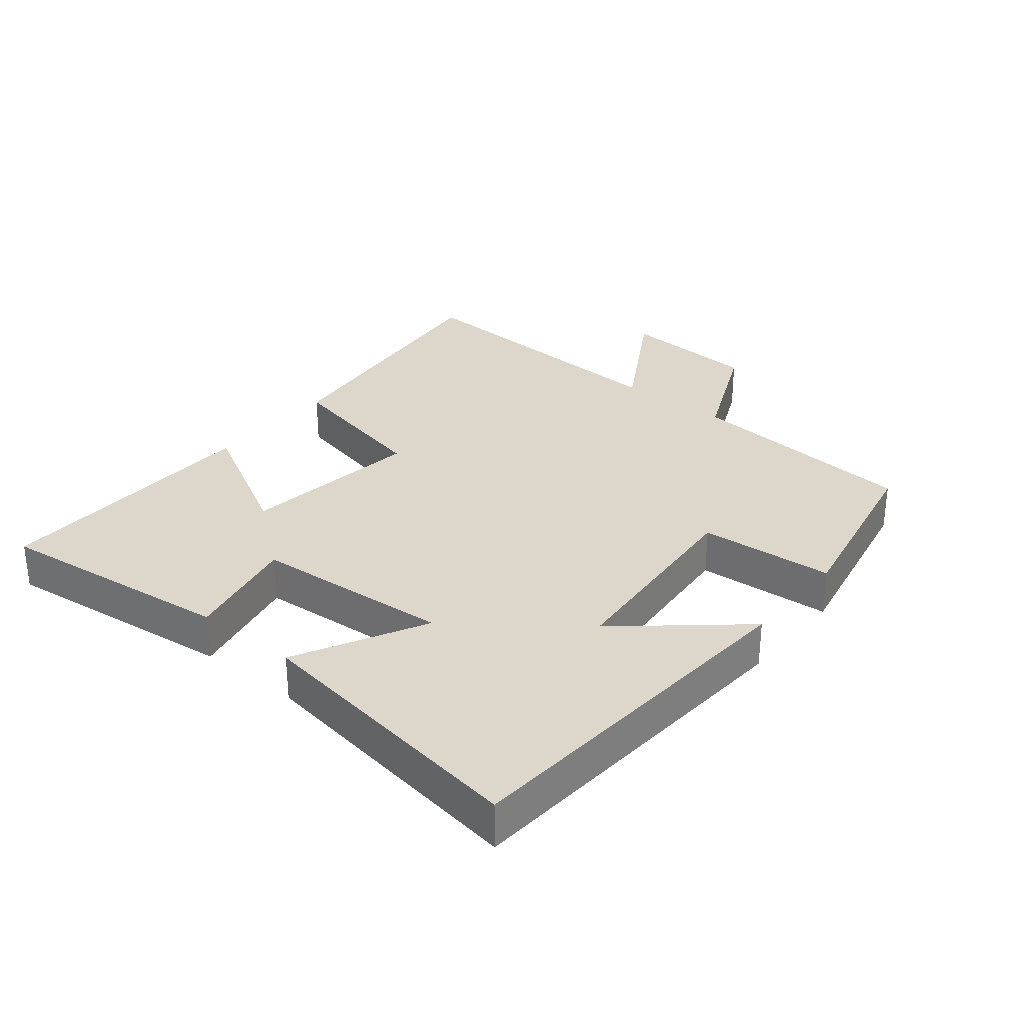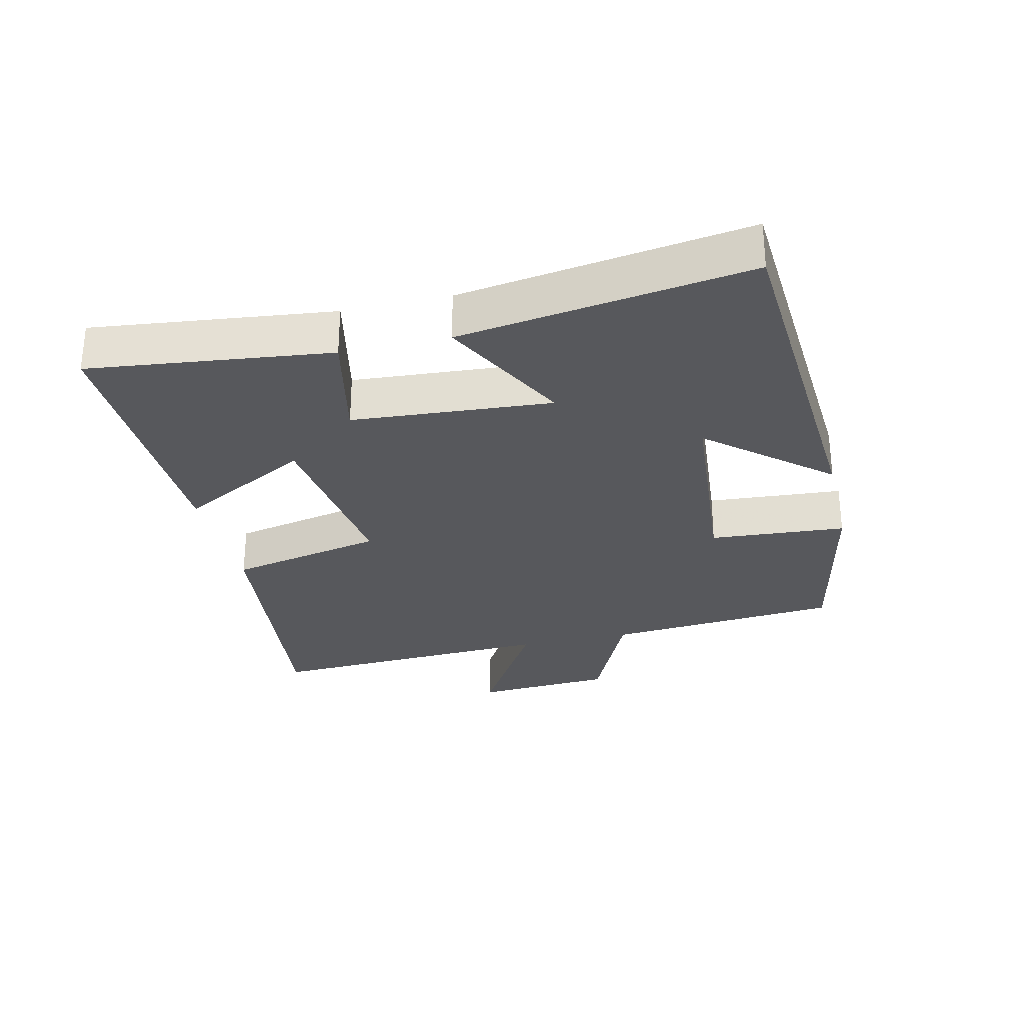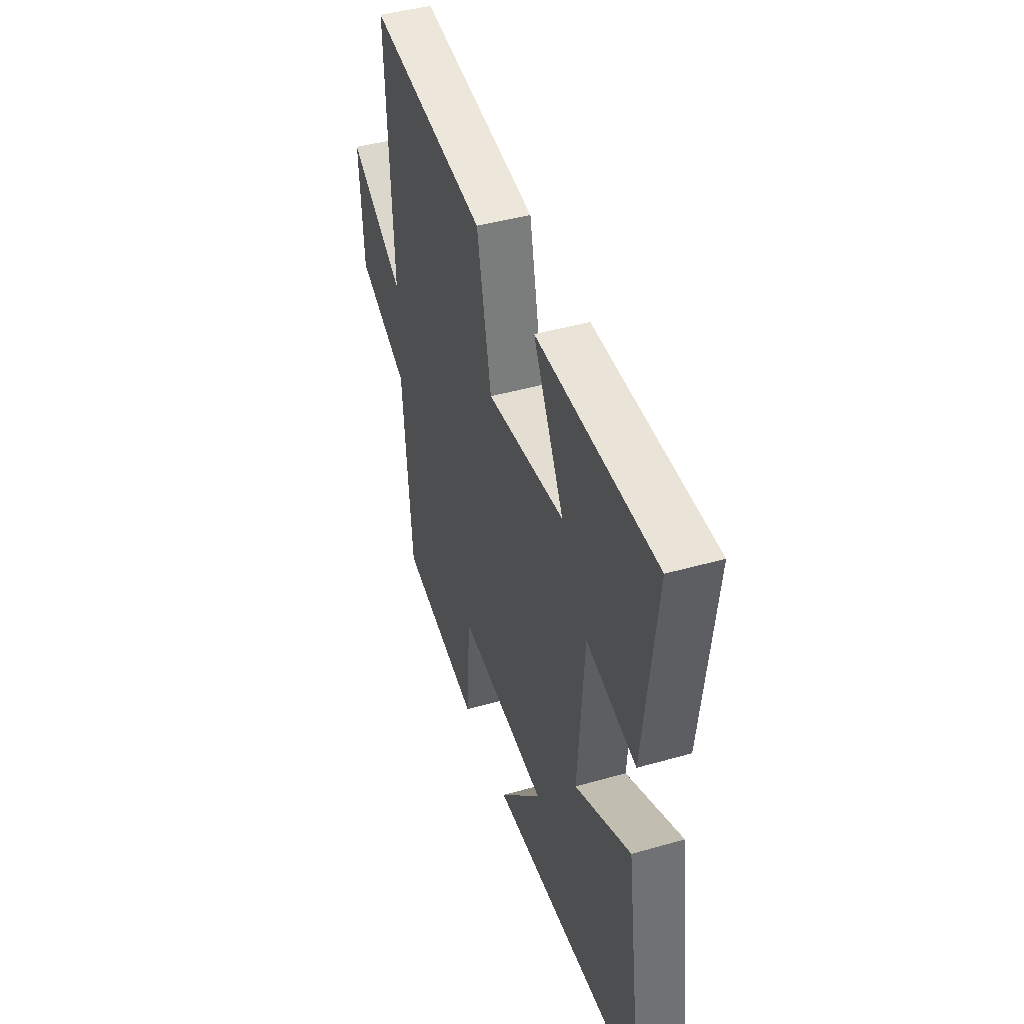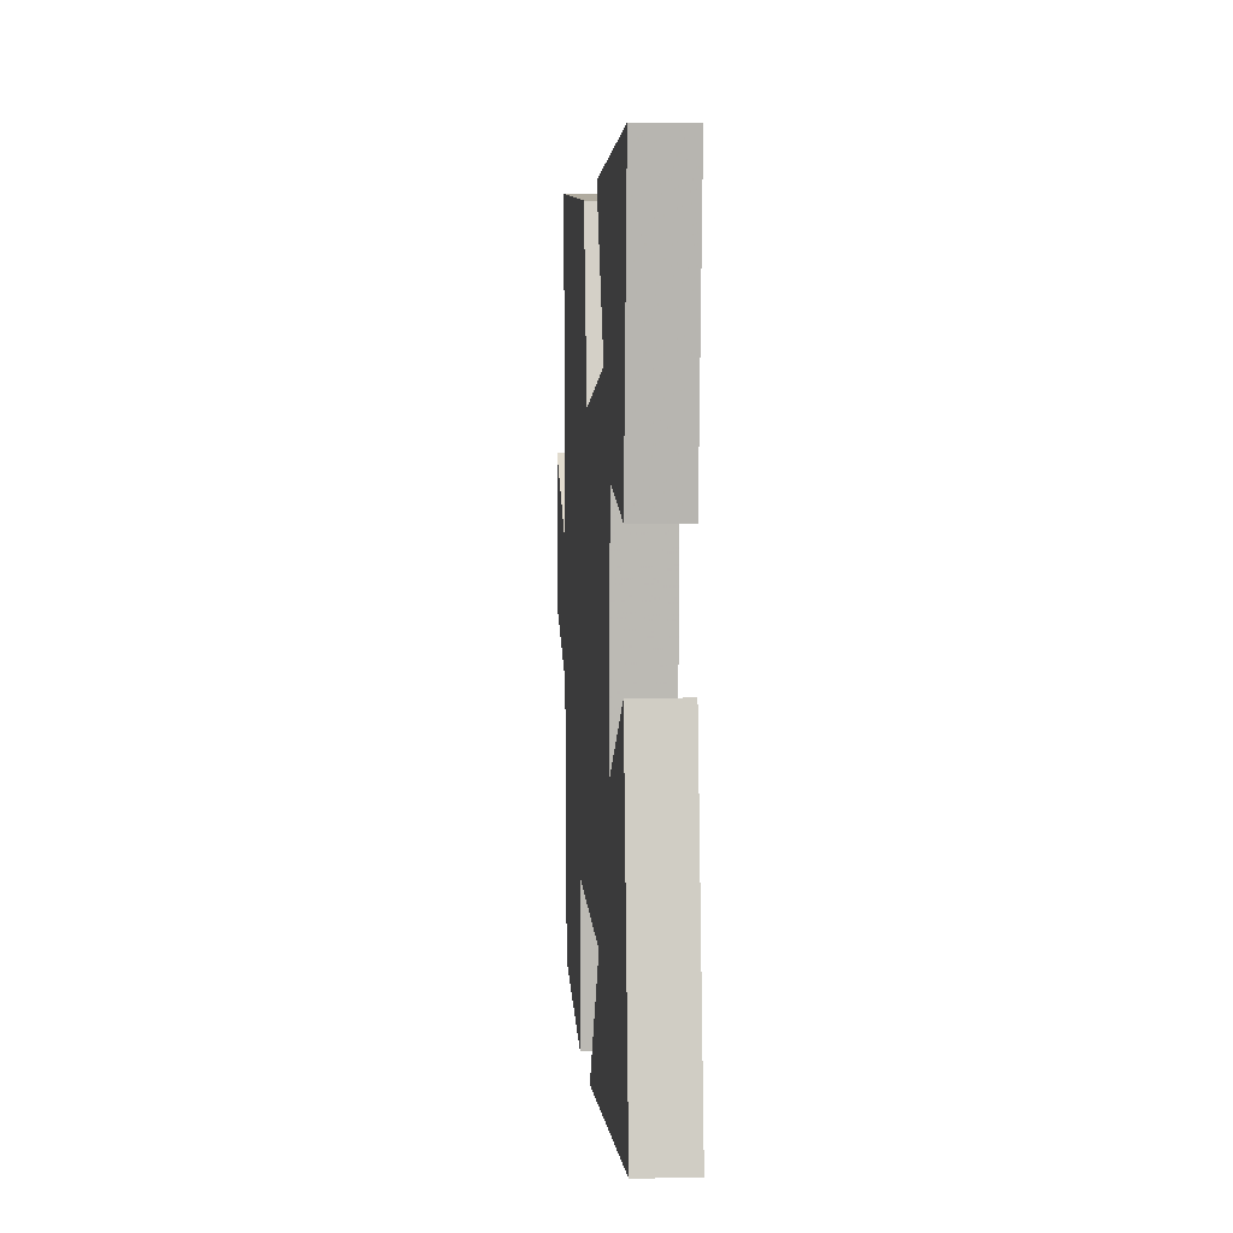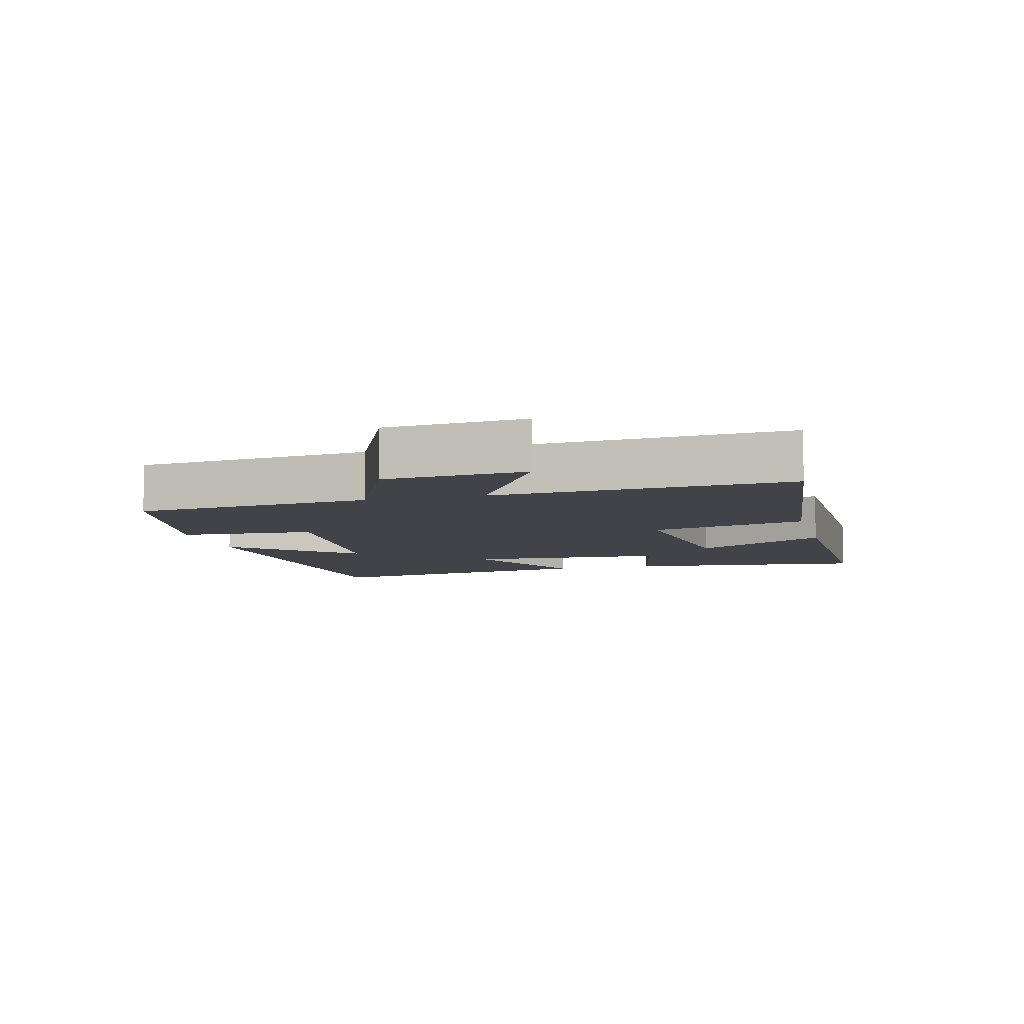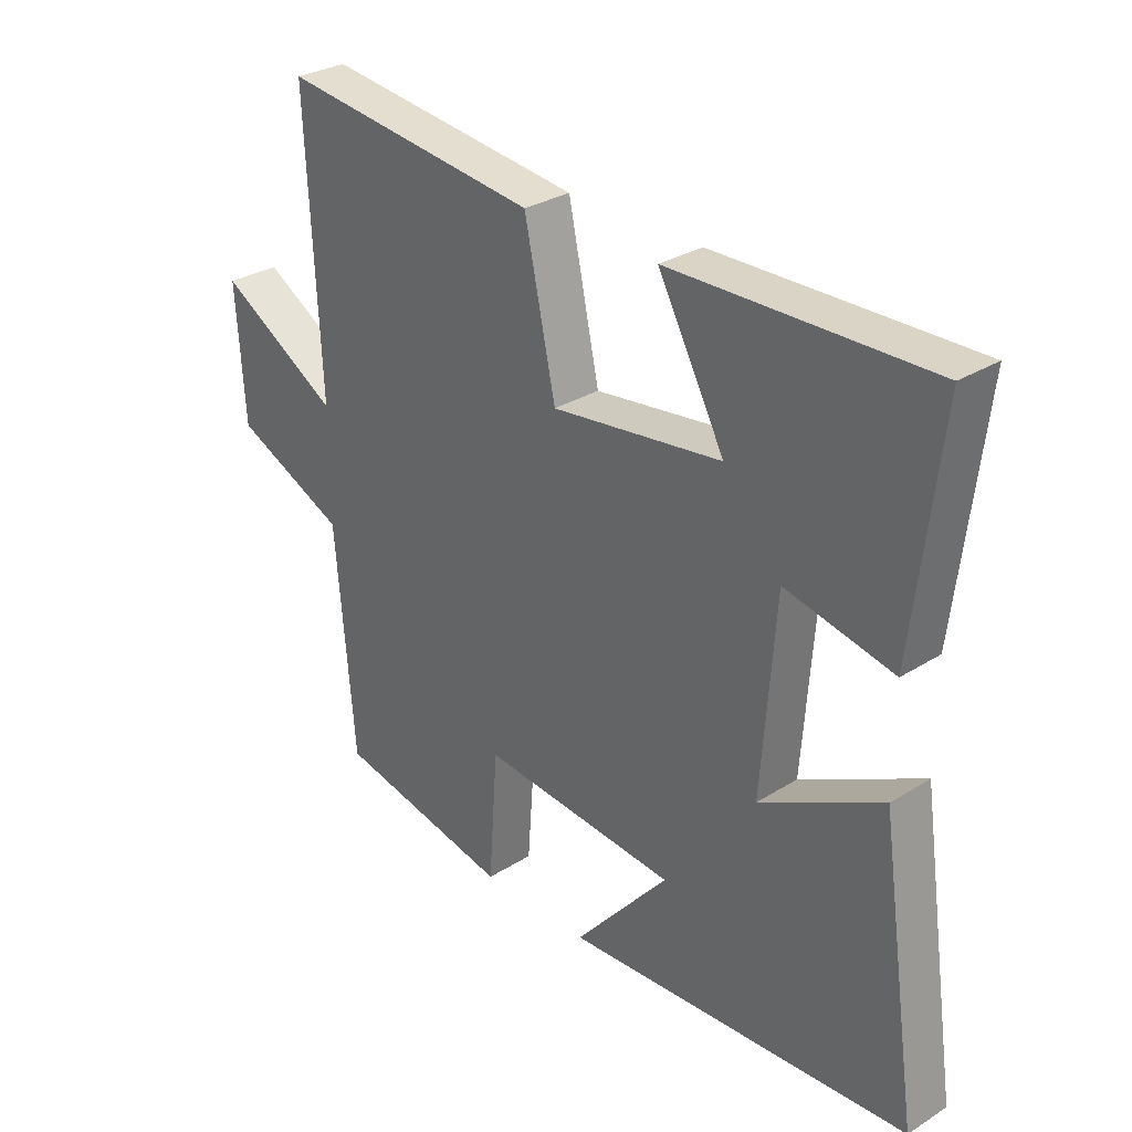
<metadata>
{"format":"obj","ext":"obj","renderer":"f3d","projection":"perspective","resolution":1024,"background":"white","views":[{"elev":30.4,"azim":129.3,"up":"+Y"},{"elev":-28.8,"azim":103.2,"up":"+Y"},{"elev":44.2,"azim":71.6,"up":"+Z"},{"elev":2.9,"azim":85.8,"up":"+Z"},{"elev":-7.6,"azim":-75.3,"up":"+Y"},{"elev":29.9,"azim":47.5,"up":"+Z"}]}
</metadata>
<code>
v 0.565 0.07 -0.463
v -0.001 0.07 -0.5
v 0.154 0.07 -0.32
v -0.166 0.07 -0.292
v -0.181 0.07 -0.5
v -0.469 0.07 -0.441
v -0.5 0.07 -0.08
v -0.684 0.07 0.003
v -0.698 0.07 0.217
v -0.5 0.07 0.1
v -0.522 0.07 0.55
v -0.099 0.07 0.5
v -0.048 0.07 0.262
v 0.23 0.07 0.298
v 0.121 0.07 0.5
v 0.543 0.07 0.508
v 0.5 0.07 0.141
v 0.324 0.07 0.179
v 0.302 0.07 -0.125
v 0.5 0.07 -0.023
v 0.565 0 -0.463
v -0.001 0 -0.5
v 0.154 0 -0.32
v -0.166 0 -0.292
v -0.181 0 -0.5
v -0.469 0 -0.441
v -0.5 0 -0.08
v -0.684 0 0.003
v -0.698 0 0.217
v -0.5 0 0.1
v -0.522 0 0.55
v -0.099 0 0.5
v -0.048 0 0.262
v 0.23 0 0.298
v 0.121 0 0.5
v 0.543 0 0.508
v 0.5 0 0.141
v 0.324 0 0.179
v 0.302 0 -0.125
v 0.5 0 -0.023
f 19 20 1
f 16 17 18
f 15 16 18
f 14 15 18
f 13 14 18 19
f 10 11 12 13
f 10 13 19 1
f 7 8 9 10
f 6 7 10
f 5 6 10
f 4 5 10
f 3 4 10
f 1 2 3
f 1 3 10
f 21 40 39
f 38 37 36
f 38 36 35
f 38 35 34
f 39 38 34 33
f 33 32 31 30
f 21 39 33 30
f 30 29 28 27
f 30 27 26
f 30 26 25
f 30 25 24
f 30 24 23
f 23 22 21
f 30 23 21
f 1 21 22 2
f 2 22 23 3
f 3 23 24 4
f 4 24 25 5
f 5 25 26 6
f 6 26 27 7
f 7 27 28 8
f 8 28 29 9
f 9 29 30 10
f 10 30 31 11
f 11 31 32 12
f 12 32 33 13
f 13 33 34 14
f 14 34 35 15
f 15 35 36 16
f 16 36 37 17
f 17 37 38 18
f 18 38 39 19
f 19 39 40 20
f 20 40 21 1

</code>
